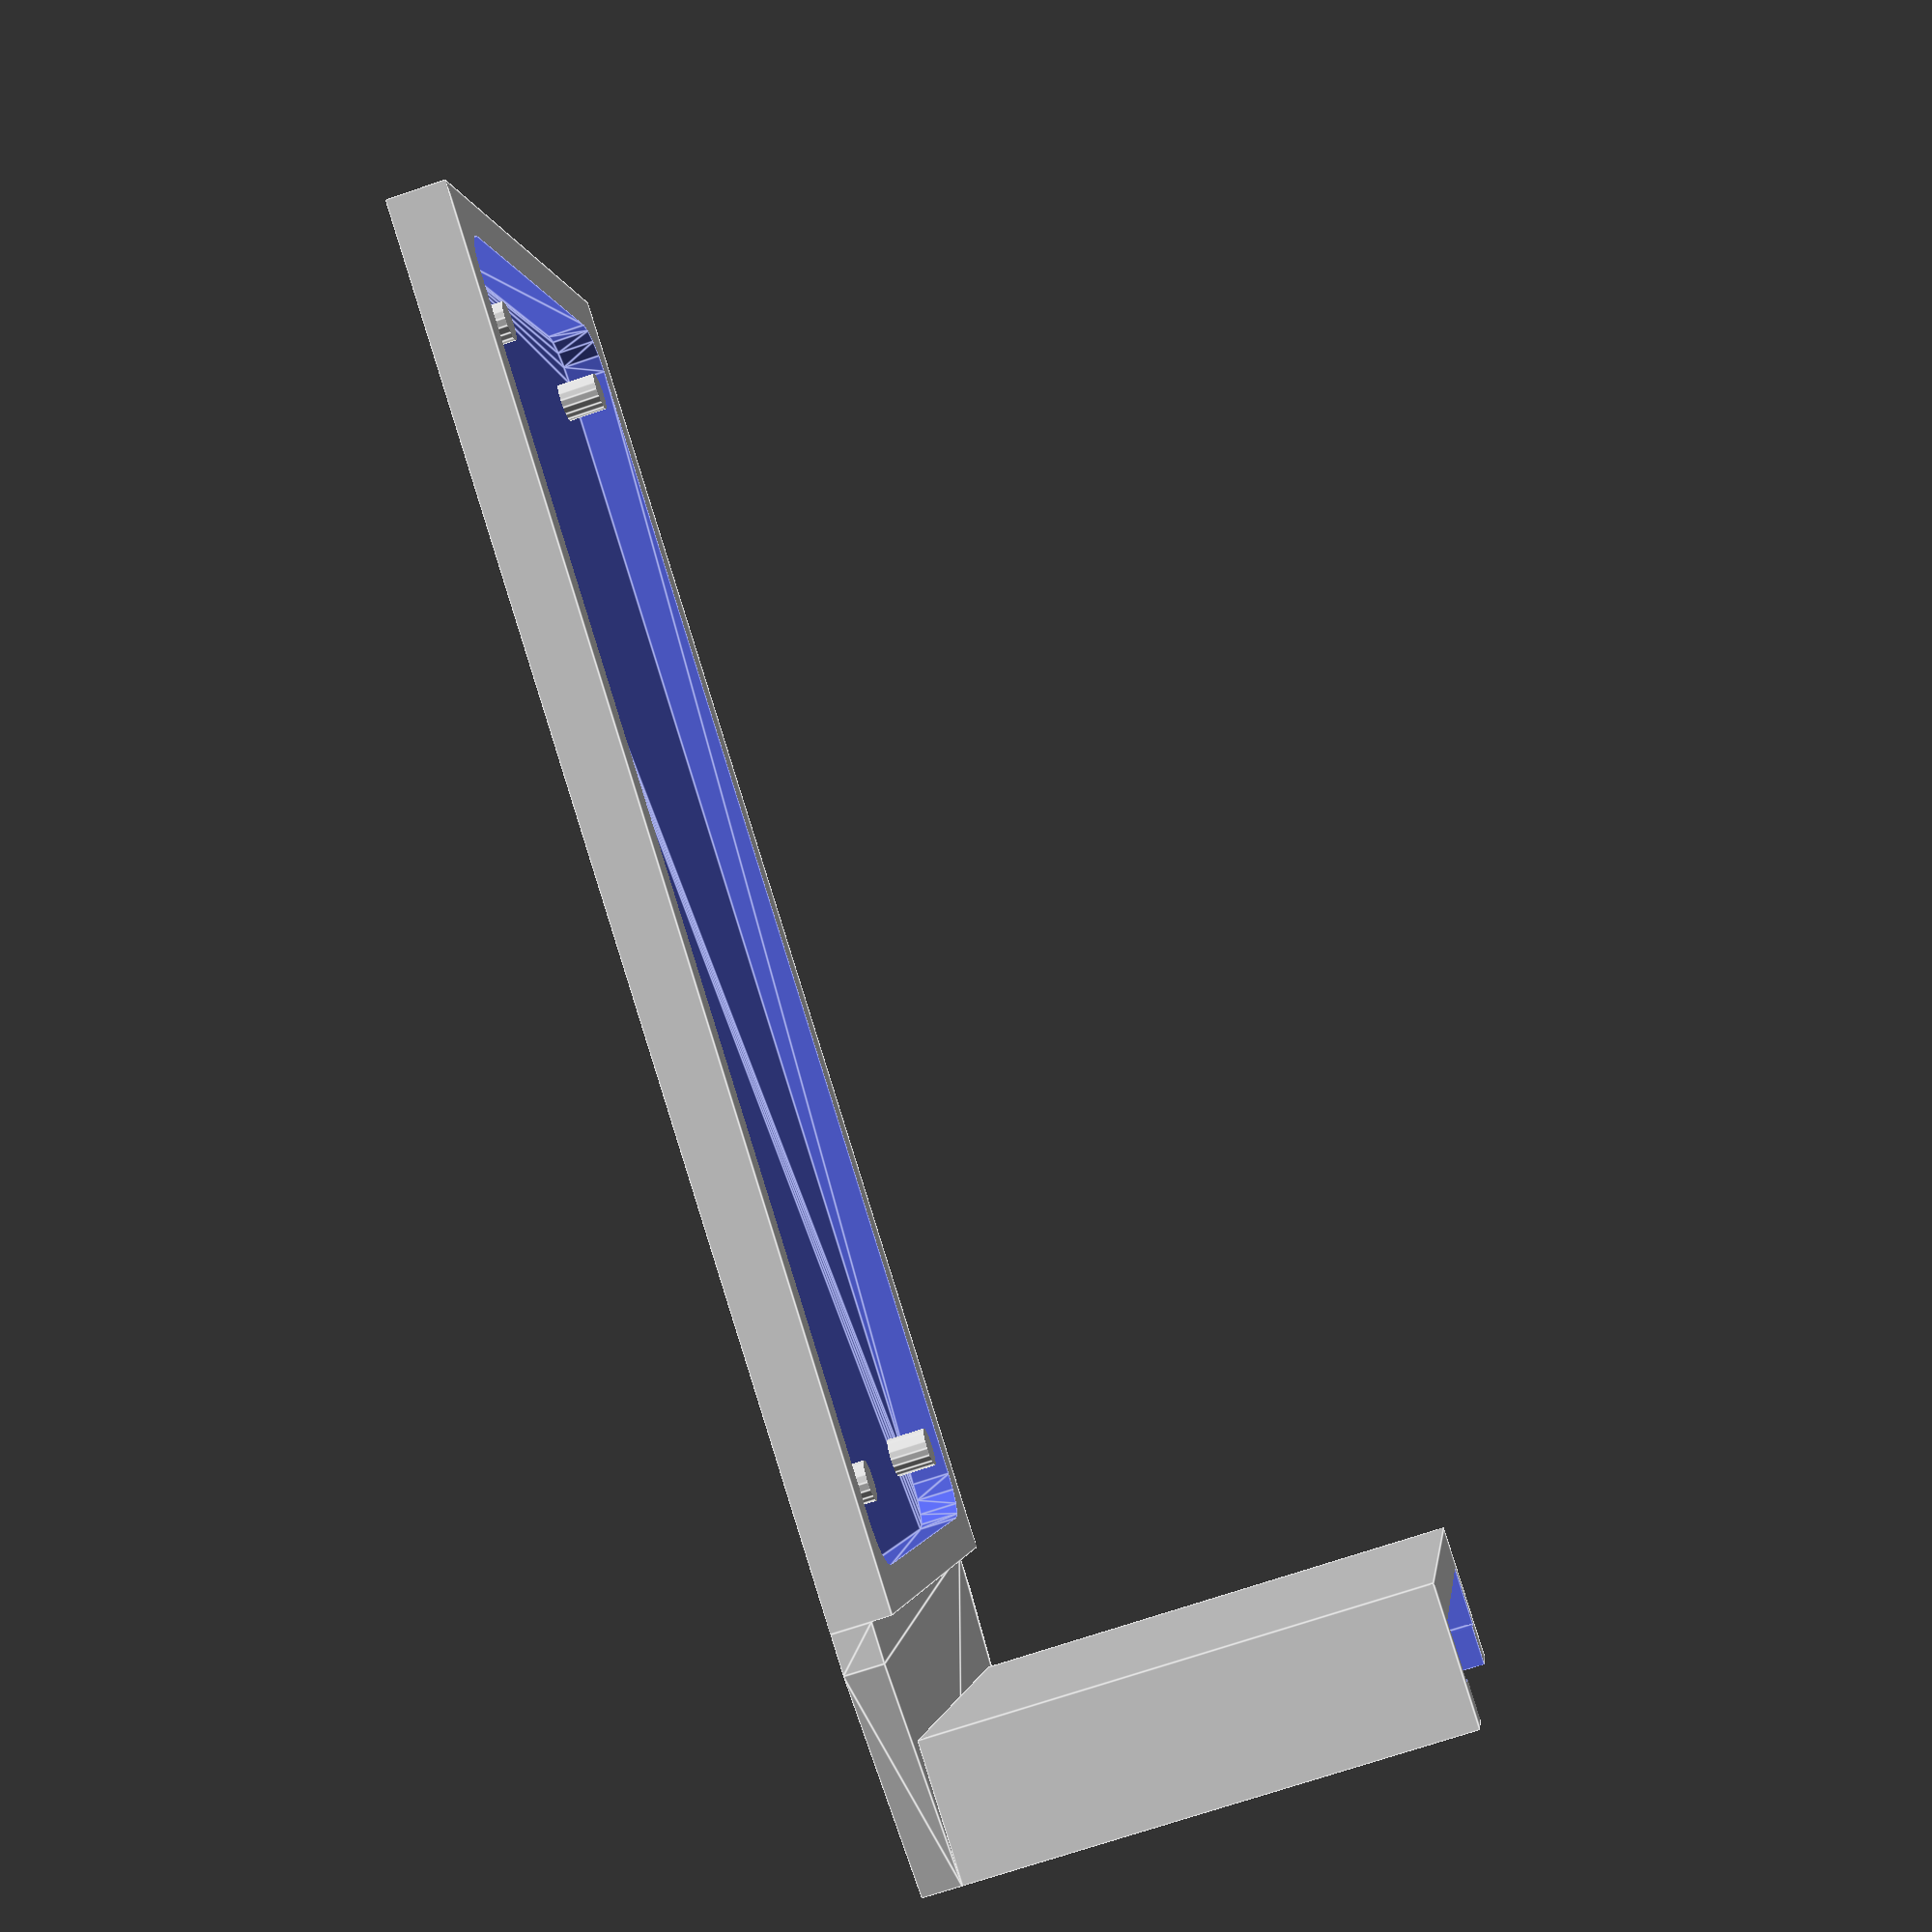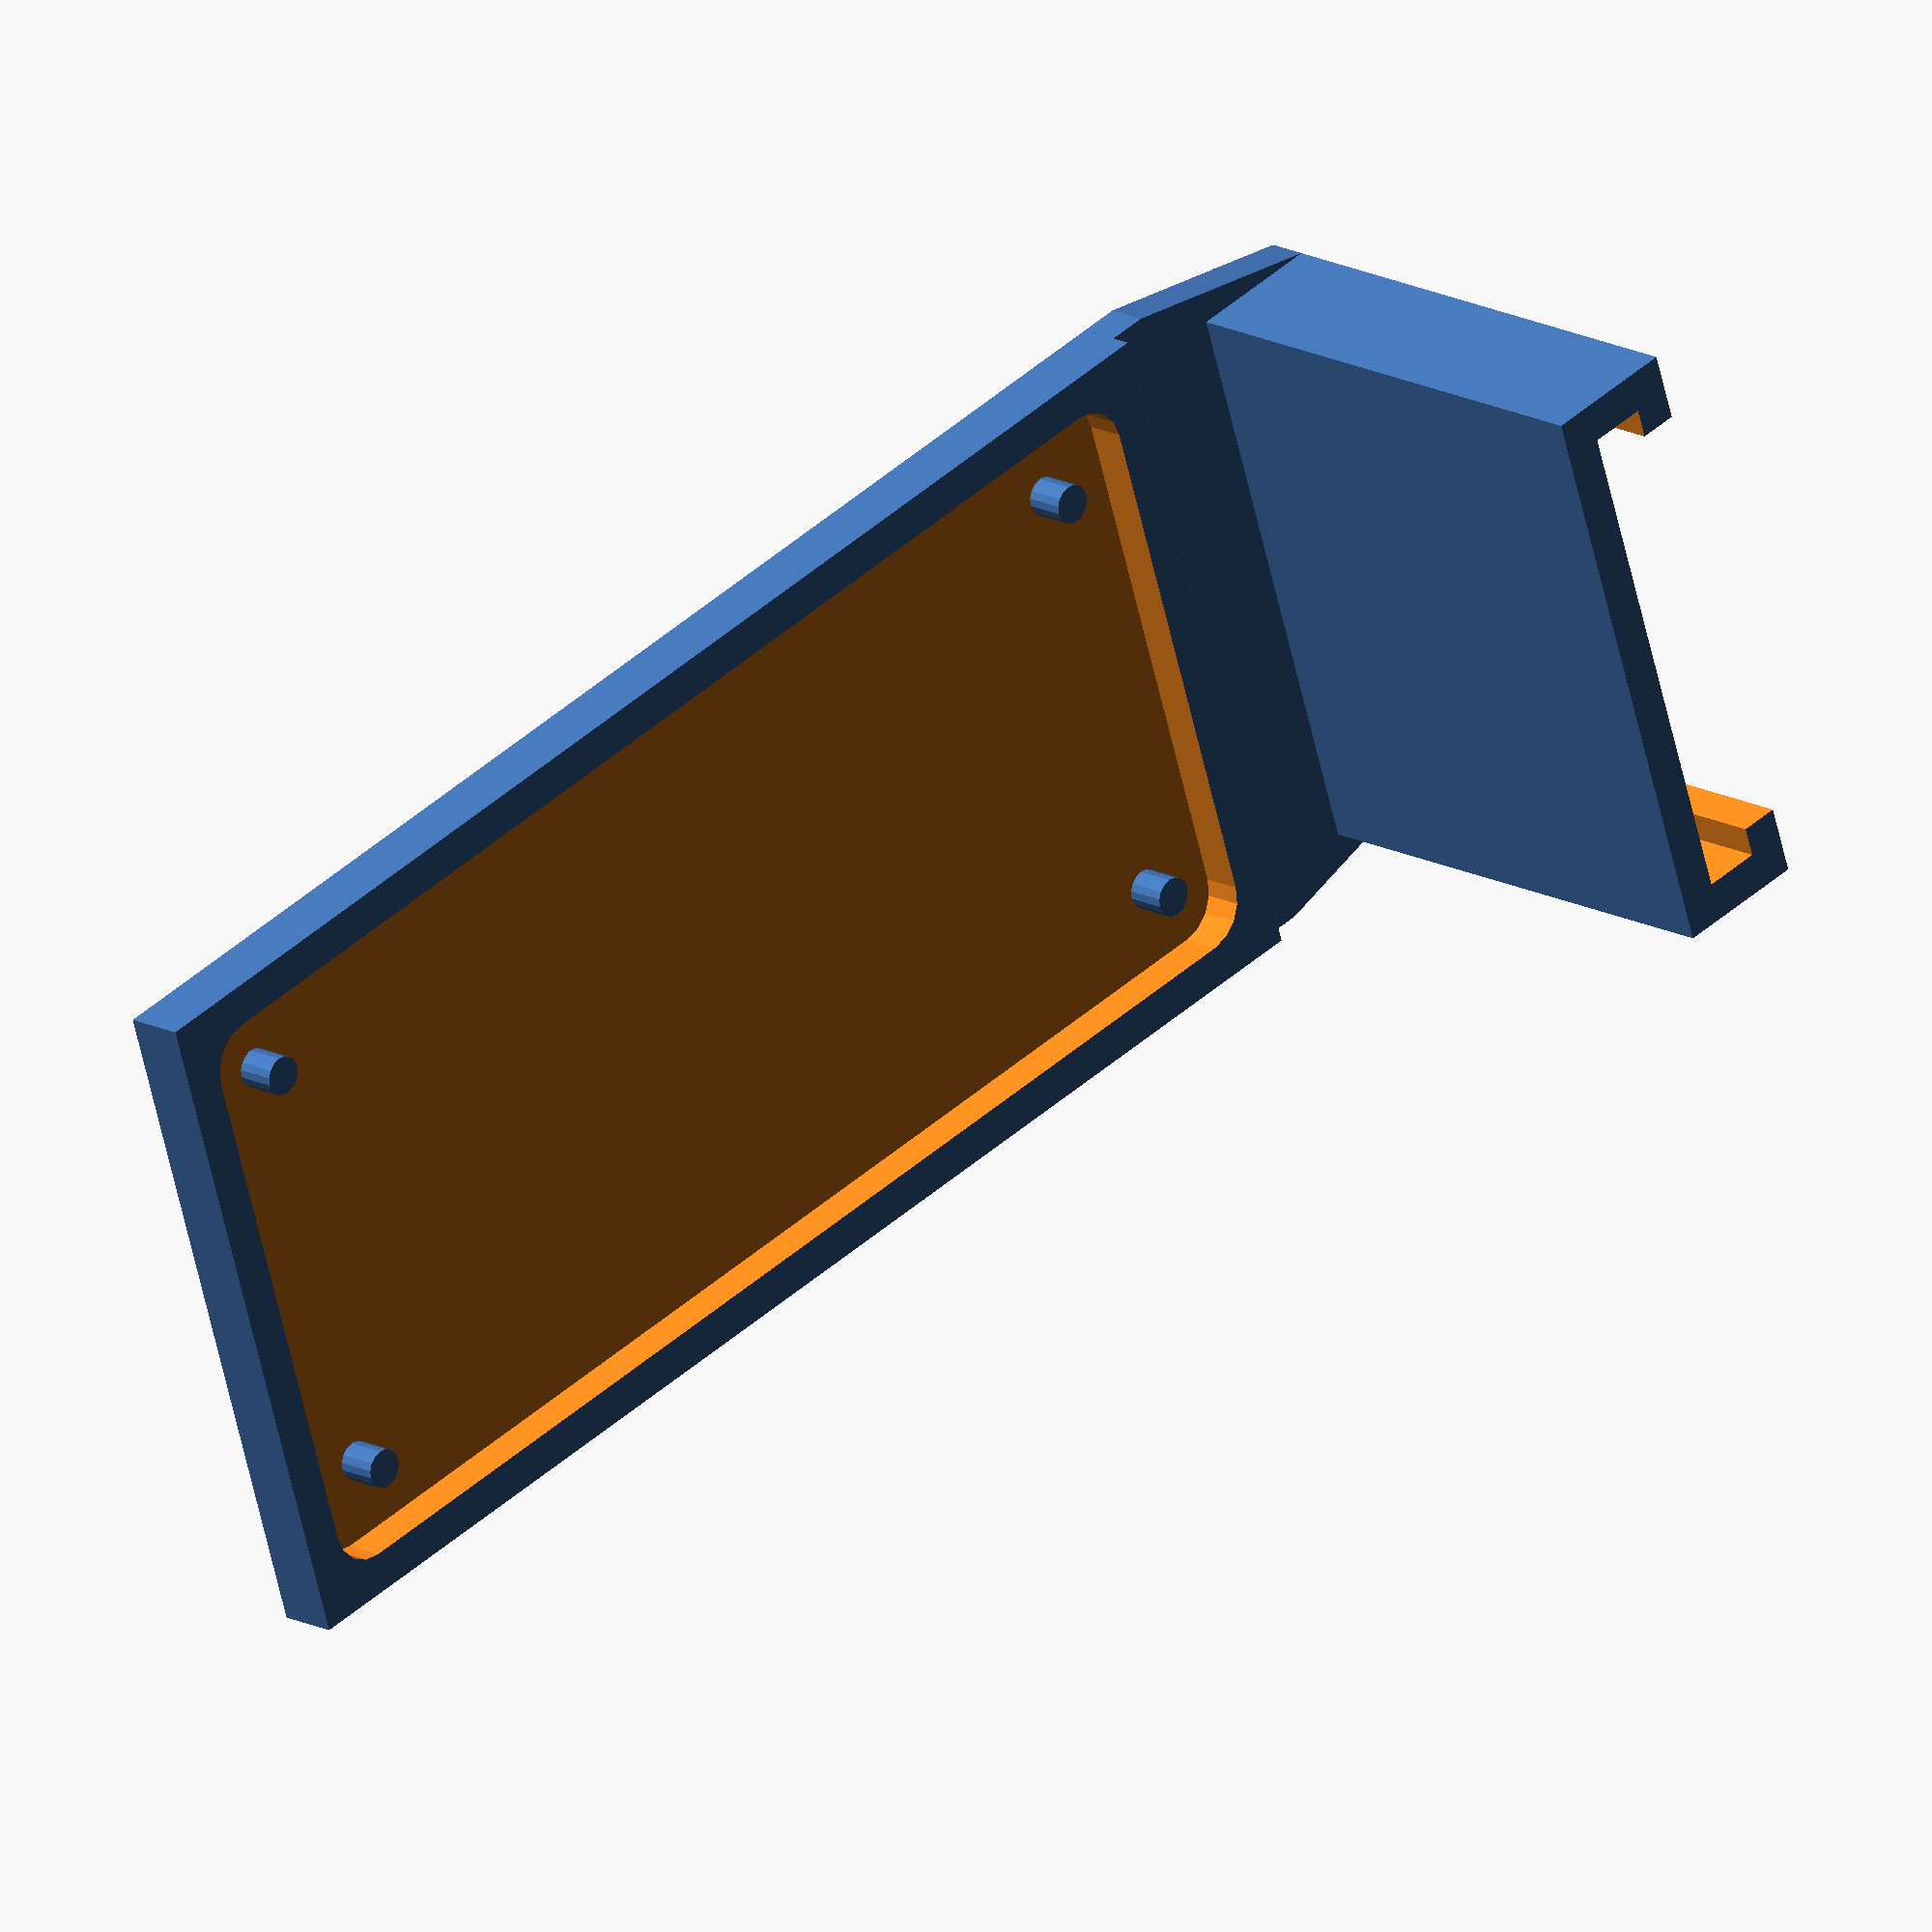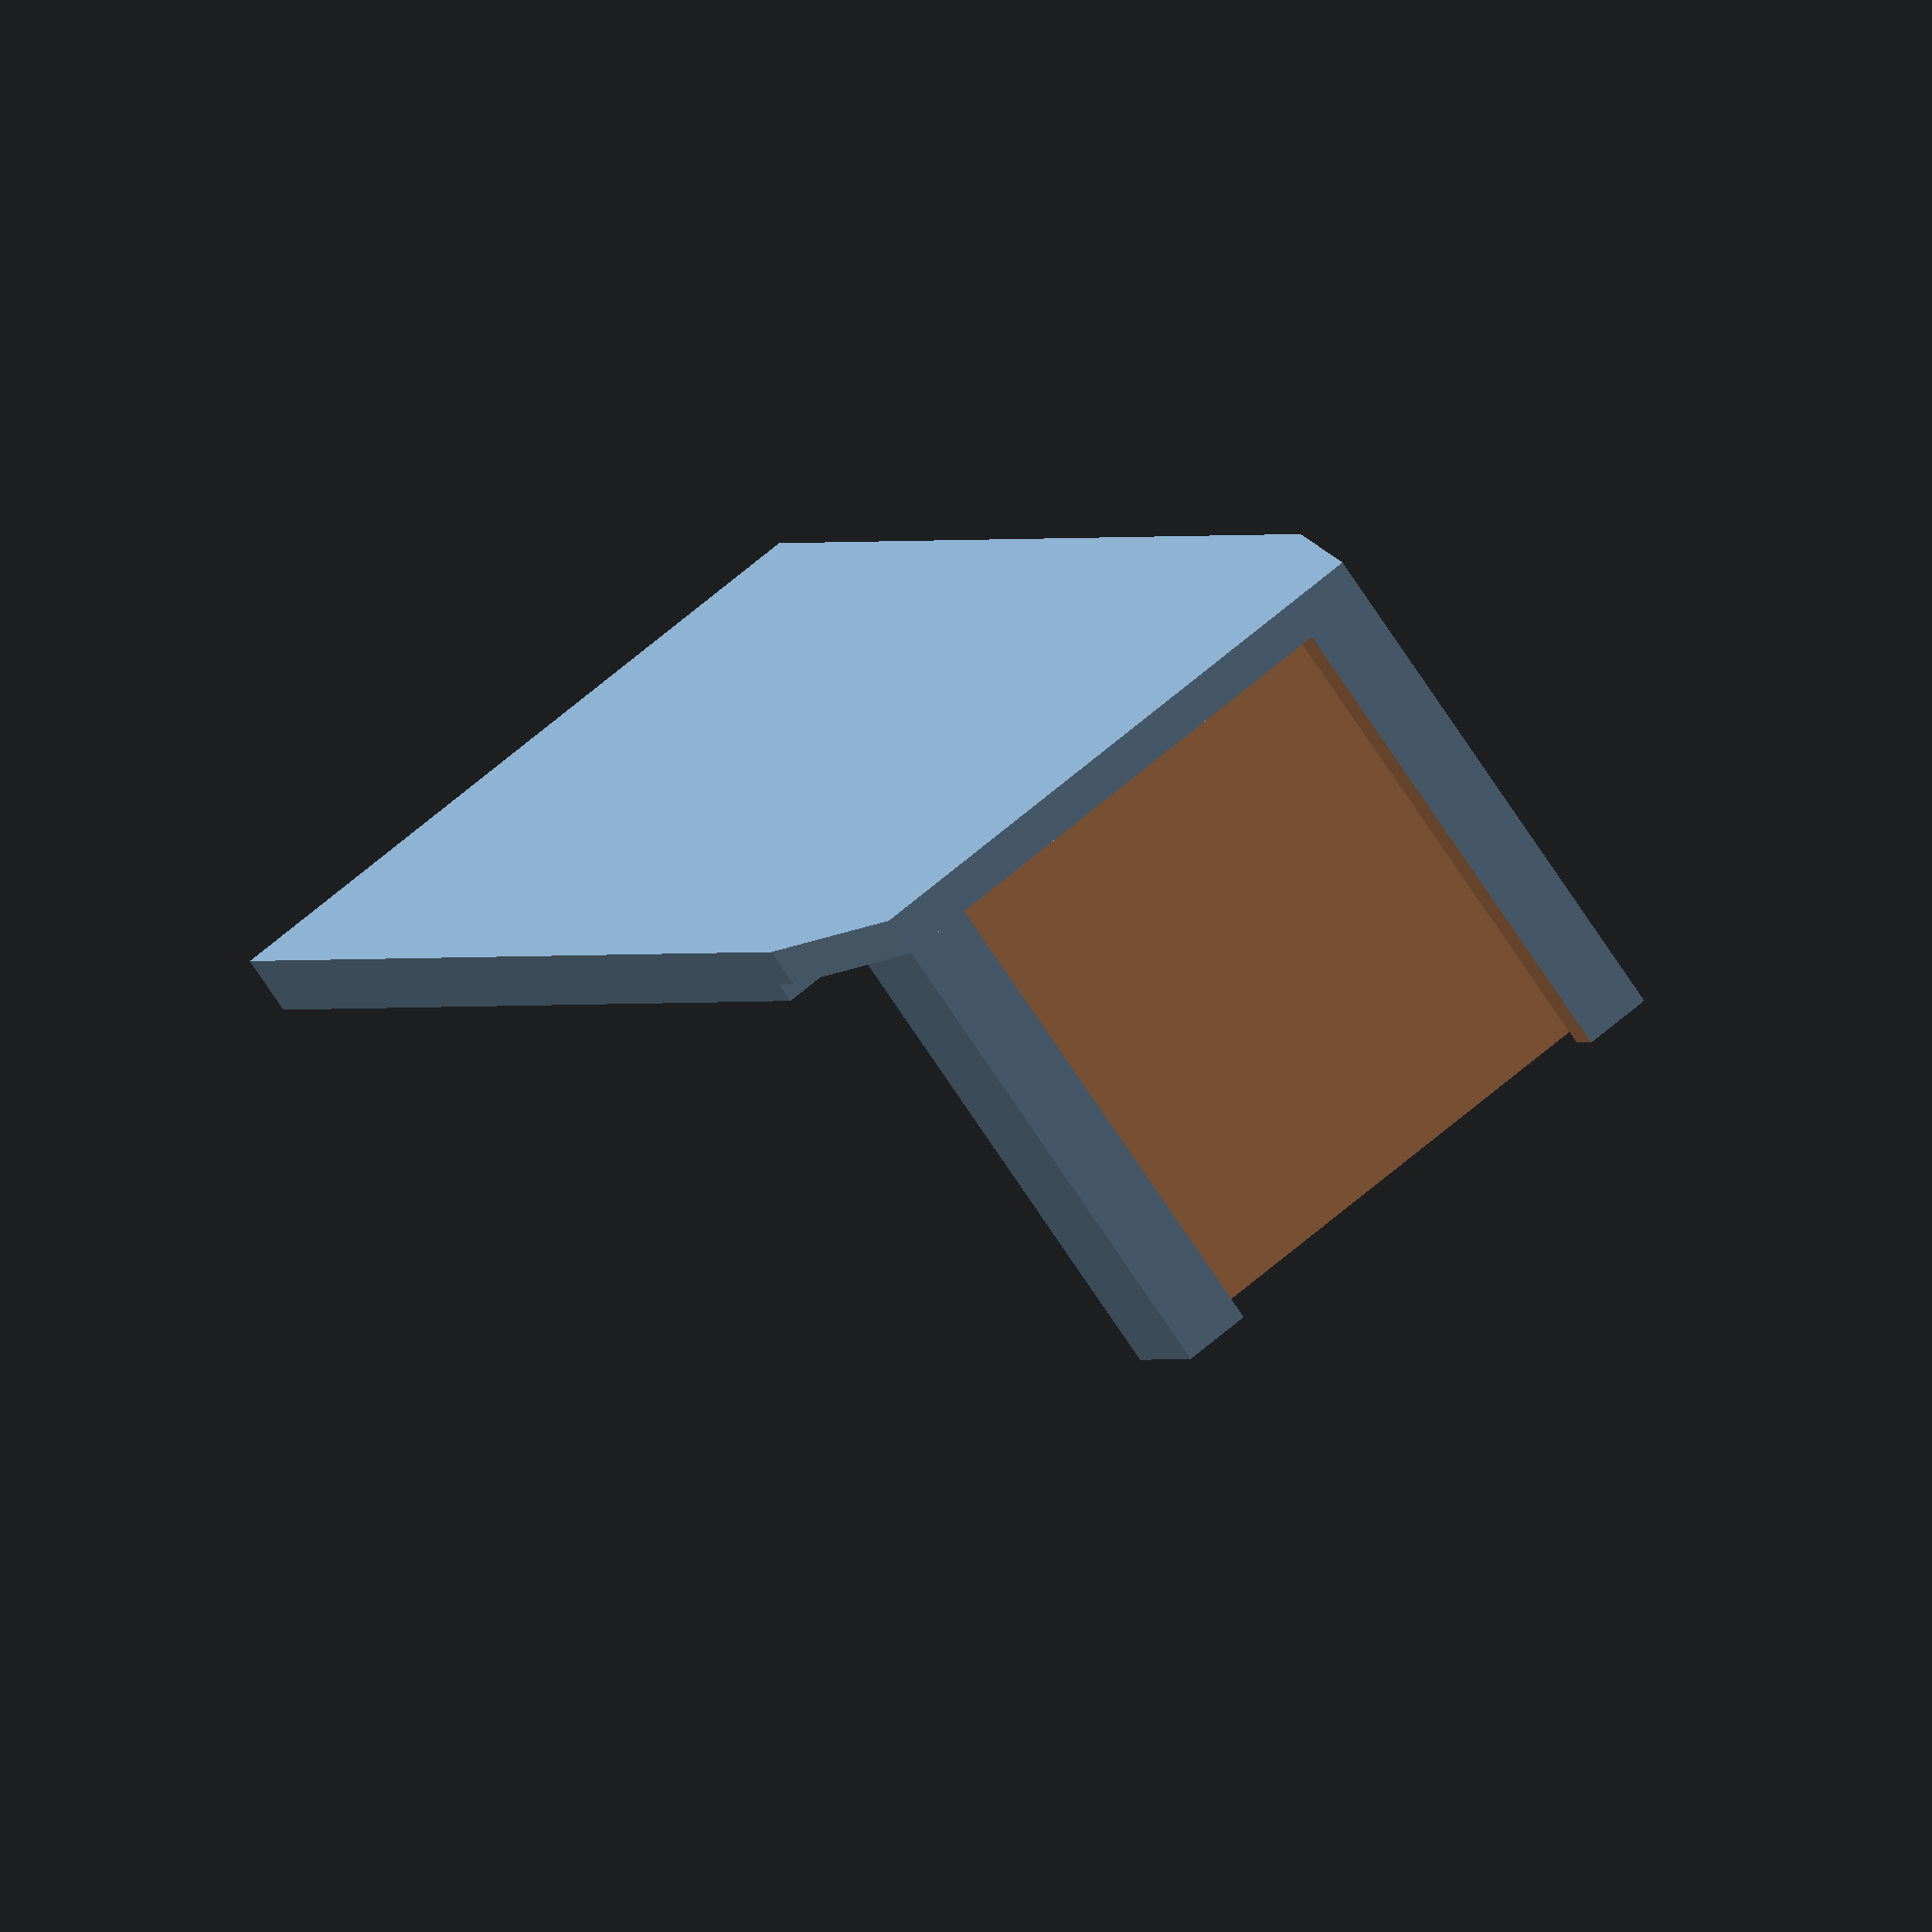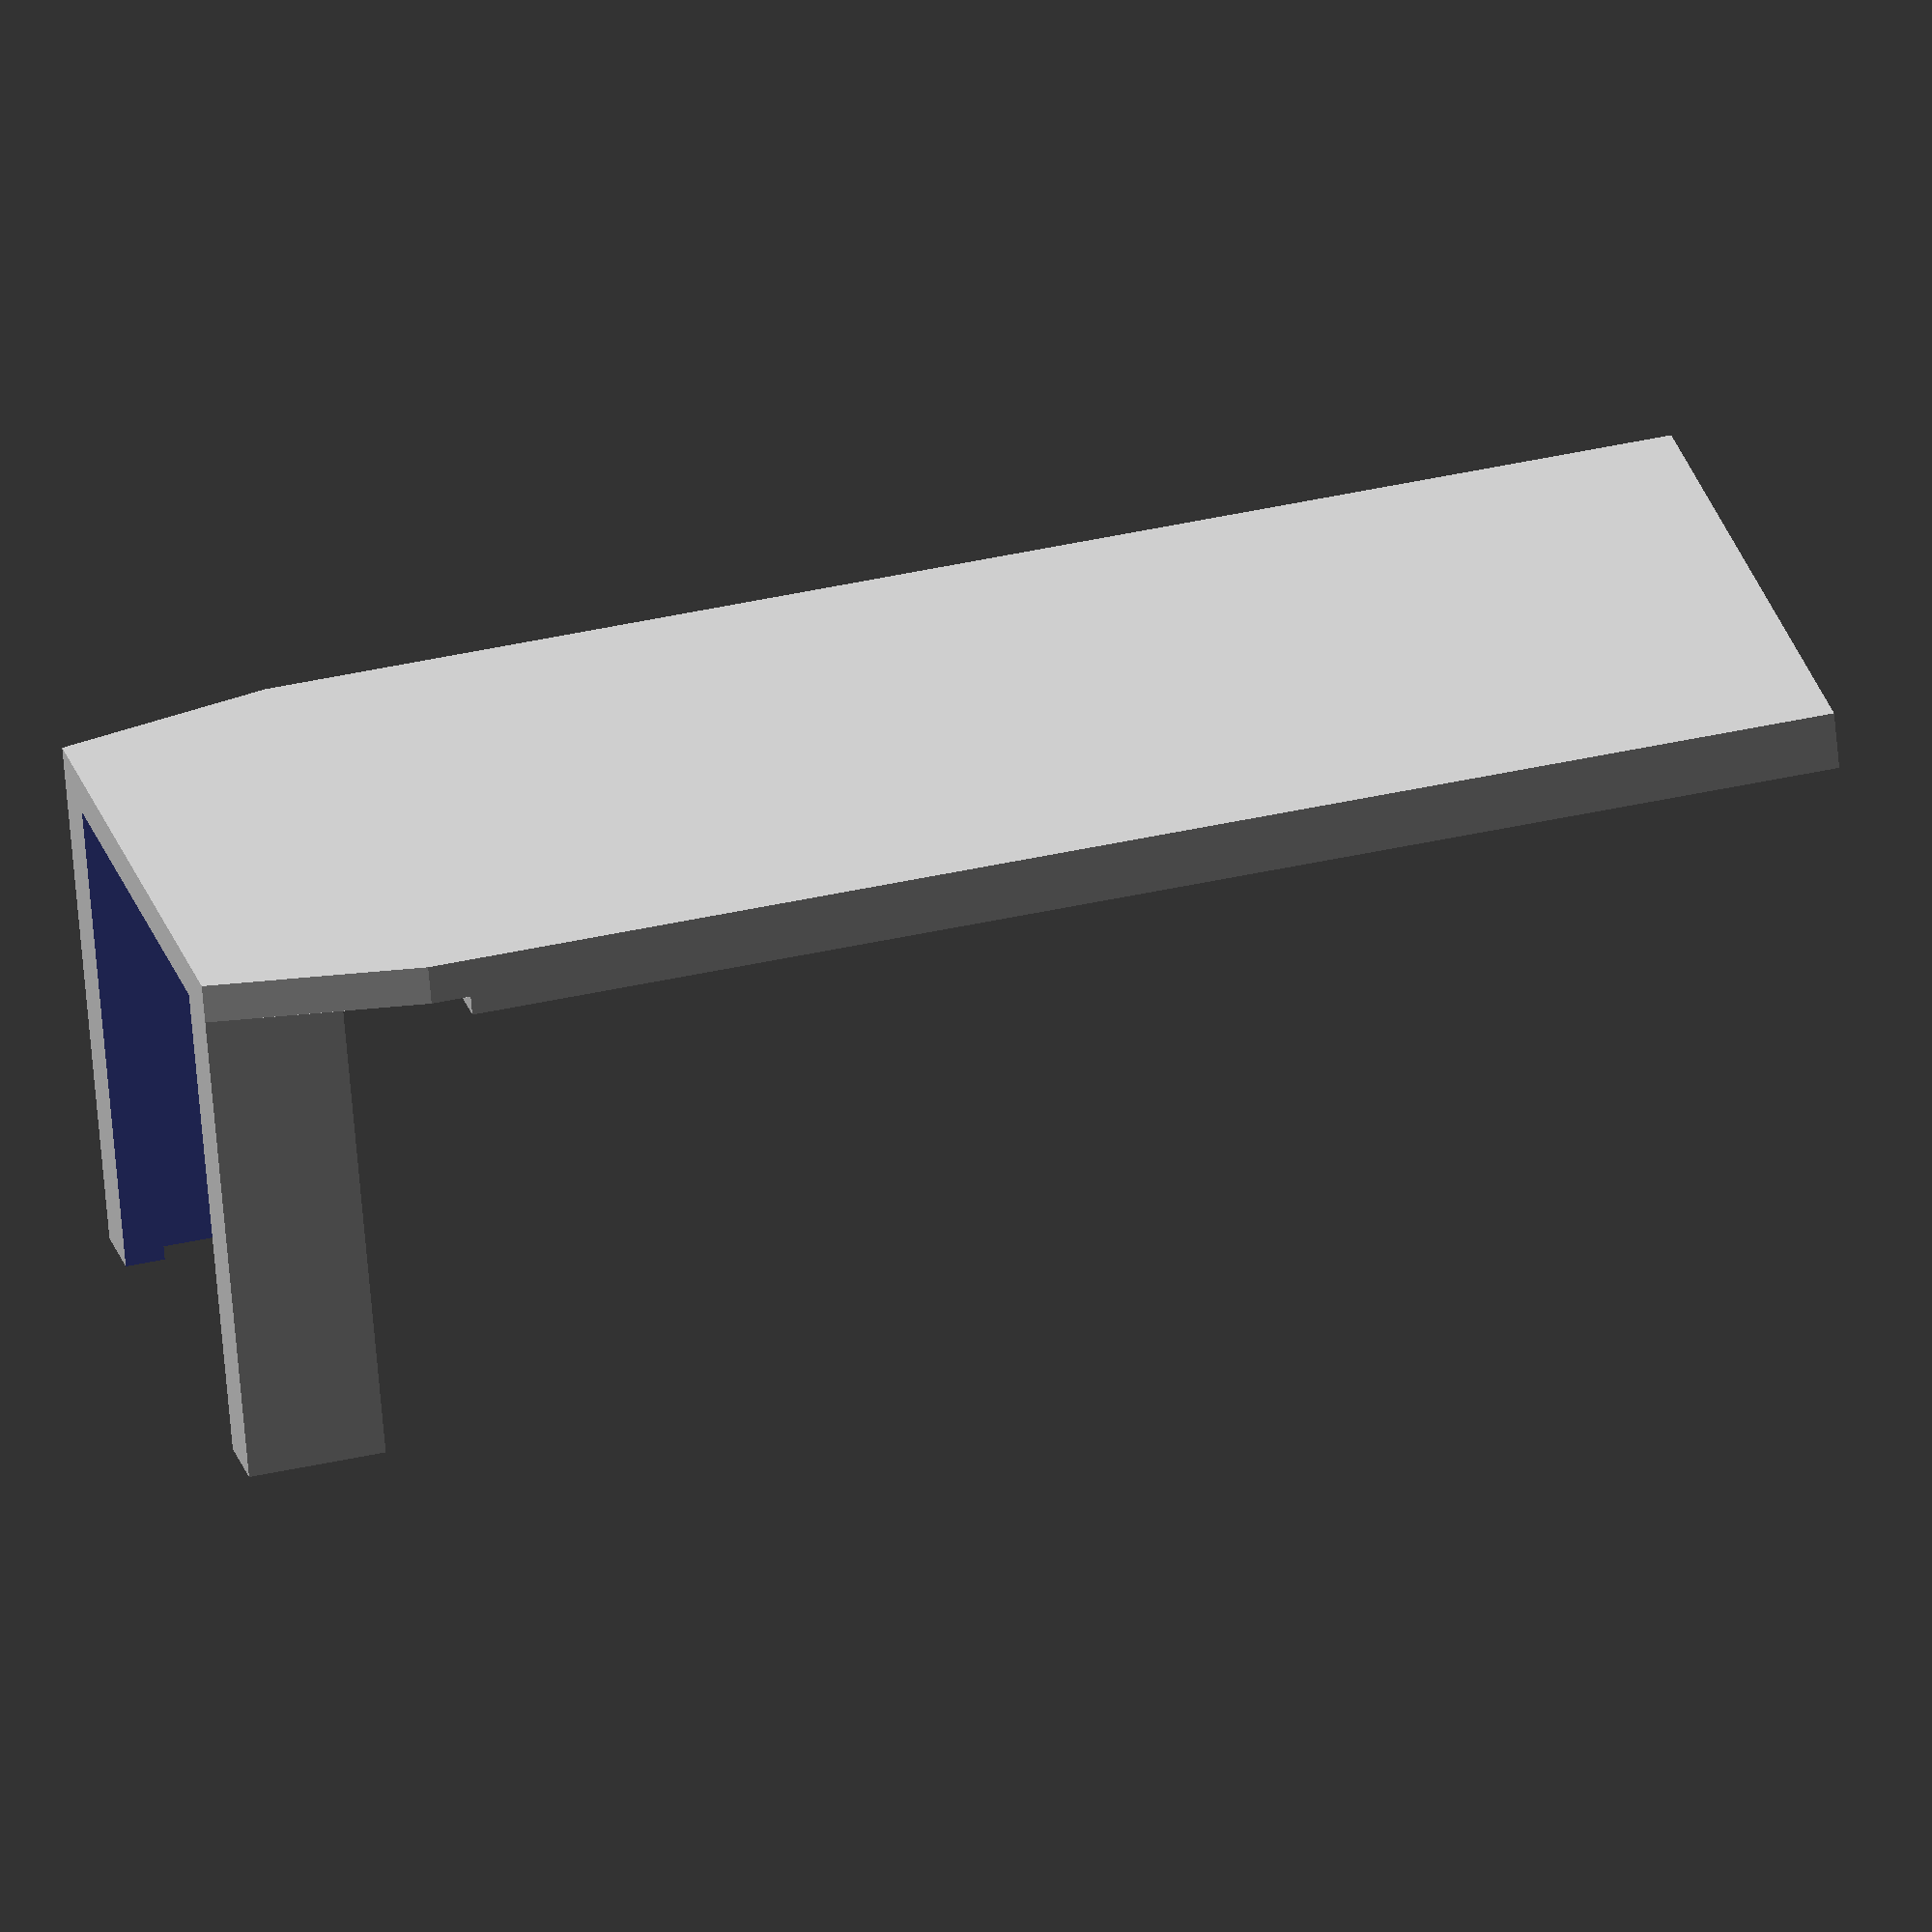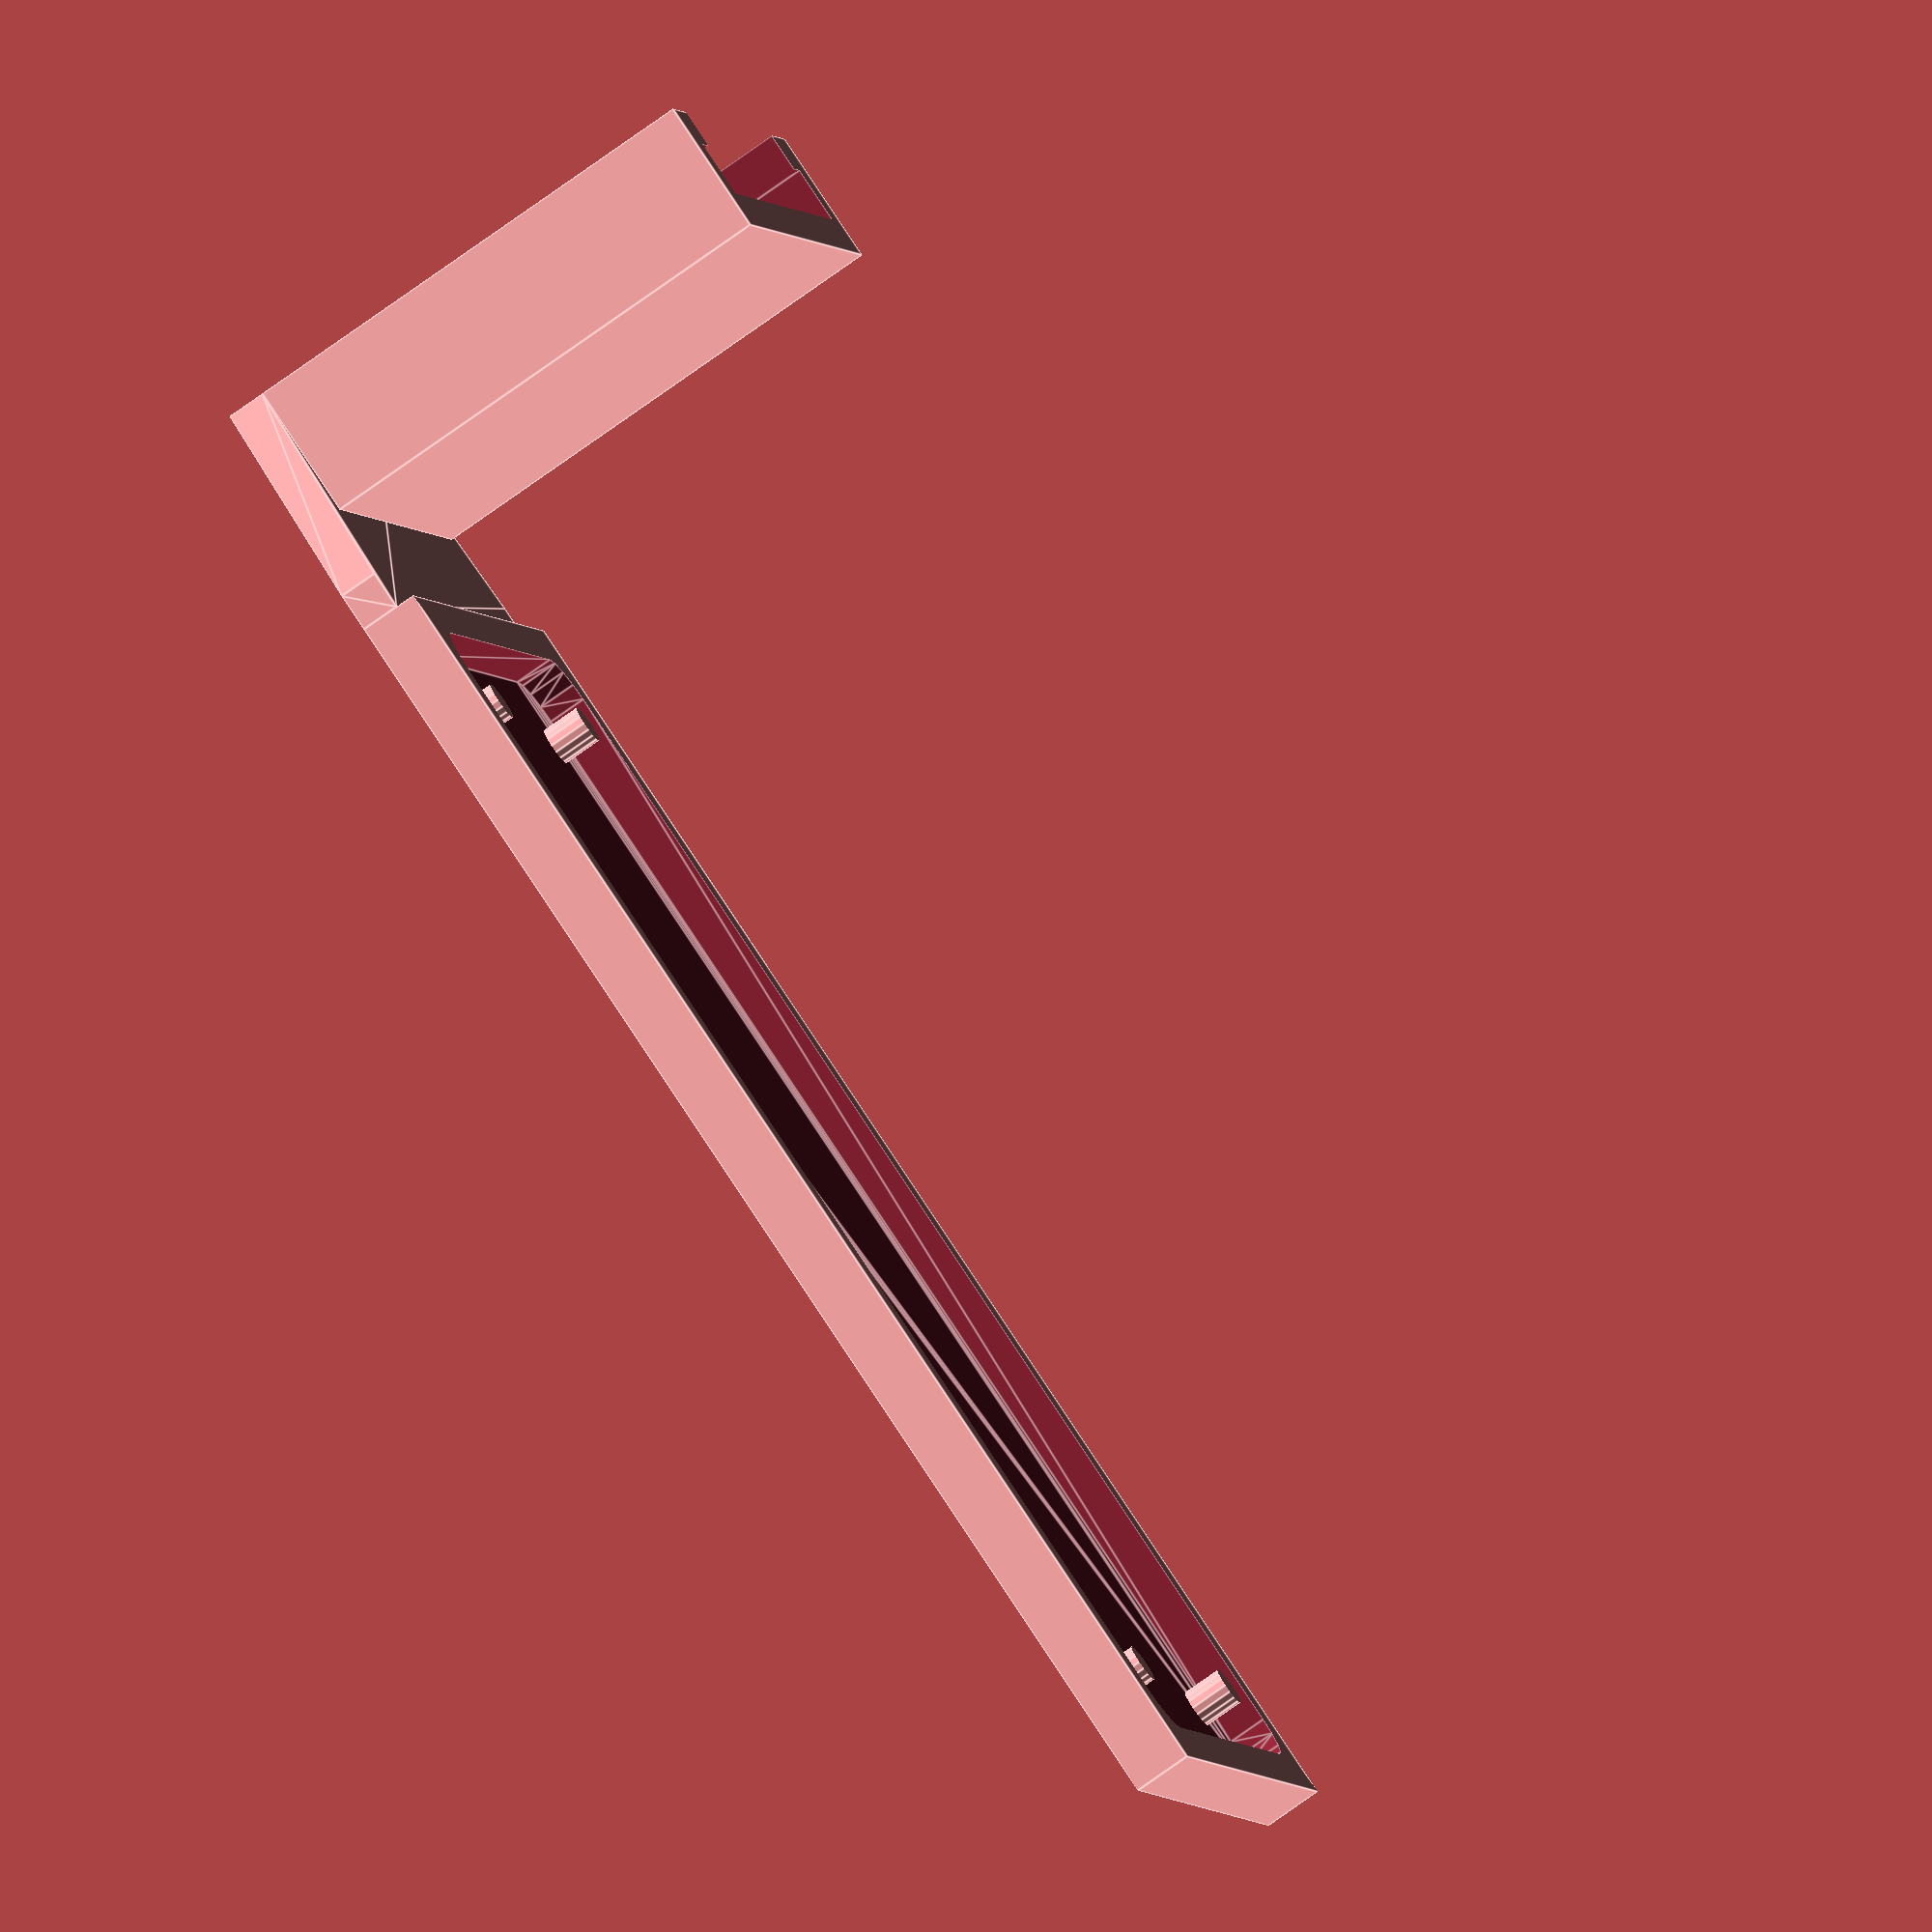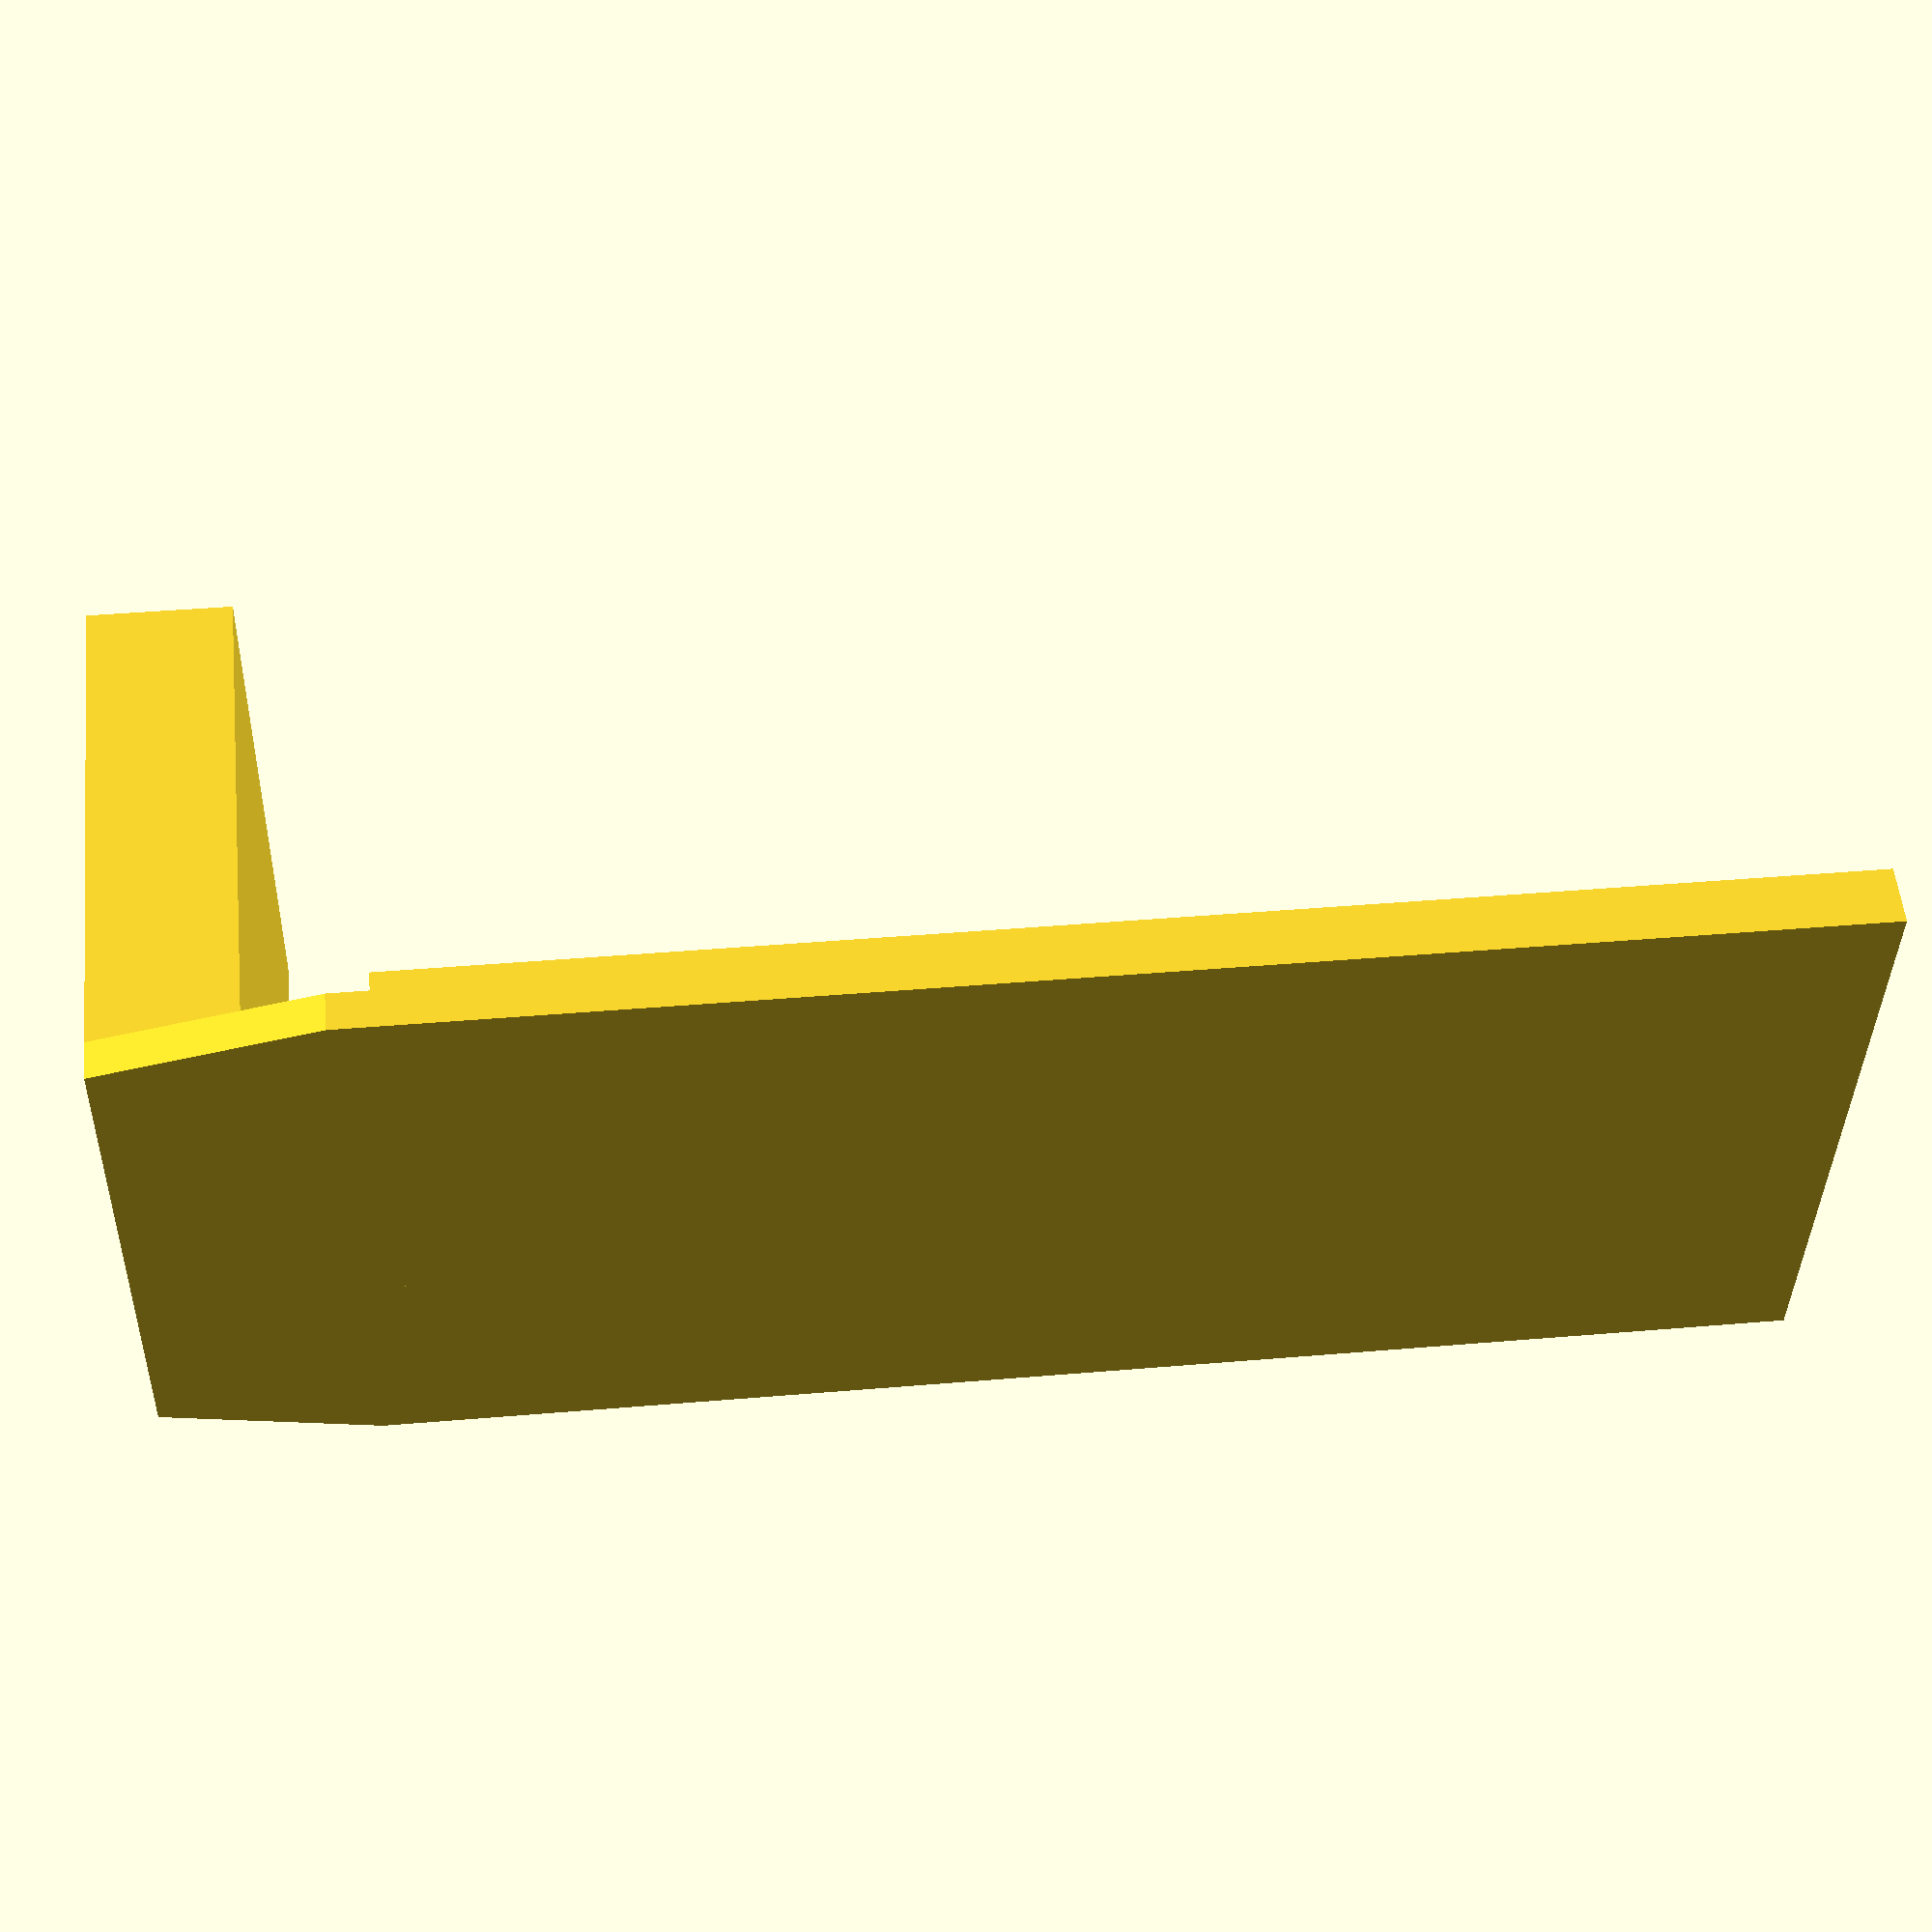
<openscad>


    
//cylinder(d=2.5, h=5, $fn=16);


module PiZero()
{
    w=65;
    h=30;
    t=2;

    d=3.5;
    dd=2;
    hd=3.5;

    difference() {
        hull()
            for (i = [[d/2,d/2,0], [h-d/2,d/2,0], [h-d/2,w-d/2,0], [d/2,w-d/2,0]])
                translate(i)
                    cylinder(d=d+1, h=t, $fn=16);
        for (i = [[hd,hd,-t/2], [h-hd,hd,-t/2], [h-hd,w-hd,-t/2], [hd,w-hd,-t/2]])
            translate(i)
                cylinder(d=dd, h=t*2, $fn=16);
    }
}

union() {
    difference() {
        translate([0,0,0])
            cube([30+5,65+5,3]);

        translate([2.5,2.5,1.01])
            PiZero();
    }


    translate([0,0,2])
        difference() {
            translate([2.5,-13,0])
                cube([30,7,25]);
            translate([4.5,-11,-0.005])
                cube([26,3,25.01]);
            translate([6,-13.01,-0.005])
                cube([23,3,25.01]);
        }

    hull() {
        translate([2.5,-13,0])
            cube([30,7,2]);

        translate([0,-2,0])
            cube([30+5,2,2]);
    }
}
</openscad>
<views>
elev=71.9 azim=290.8 roll=288.7 proj=p view=edges
elev=163.1 azim=72.1 roll=224.8 proj=o view=wireframe
elev=75.5 azim=25.6 roll=213.7 proj=o view=wireframe
elev=244.9 azim=103.4 roll=355.0 proj=o view=solid
elev=77.5 azim=108.7 roll=305.4 proj=o view=edges
elev=125.4 azim=88.6 roll=5.8 proj=p view=wireframe
</views>
